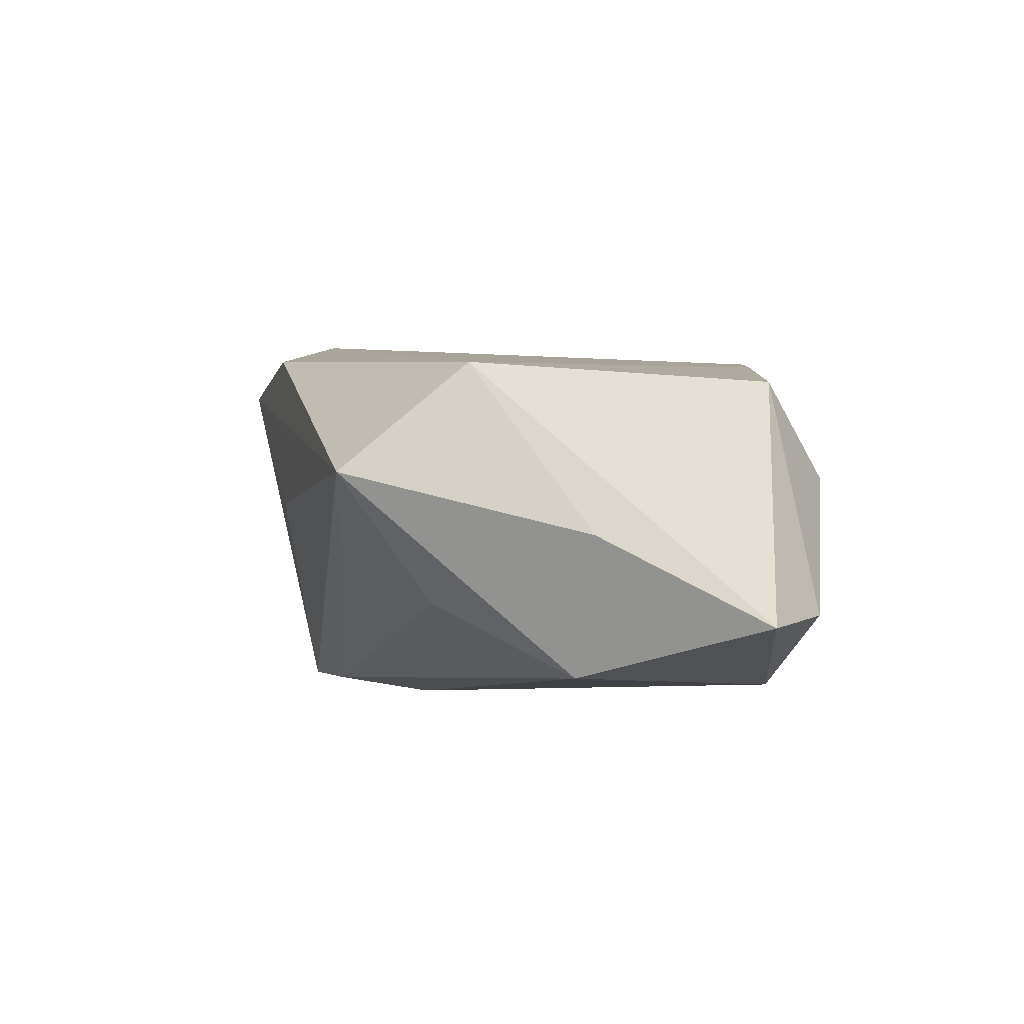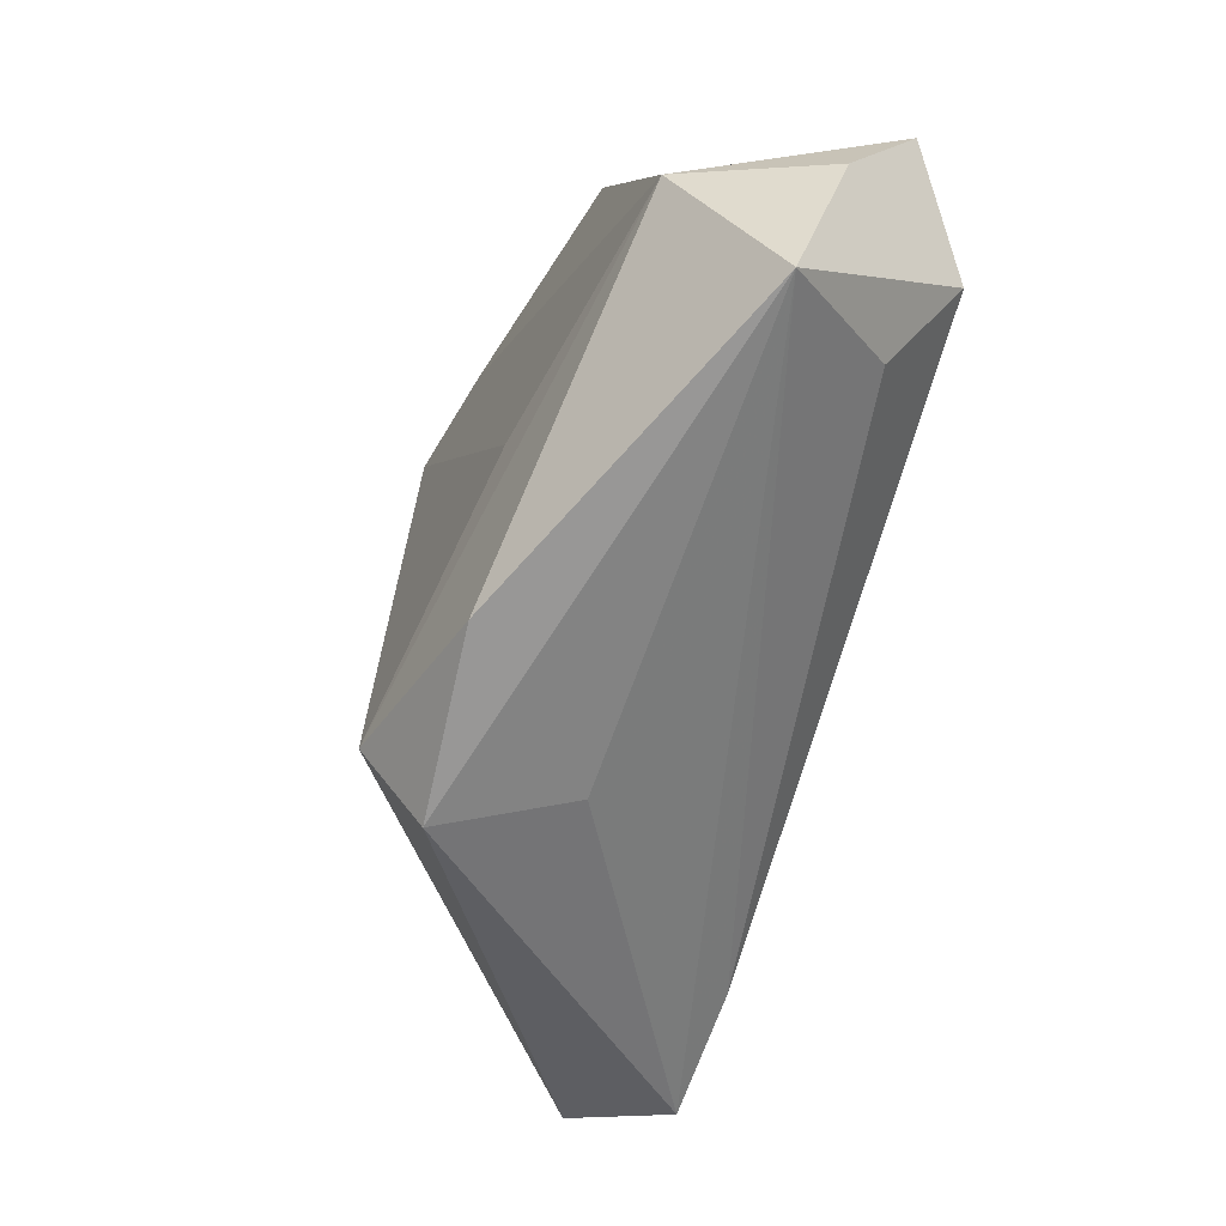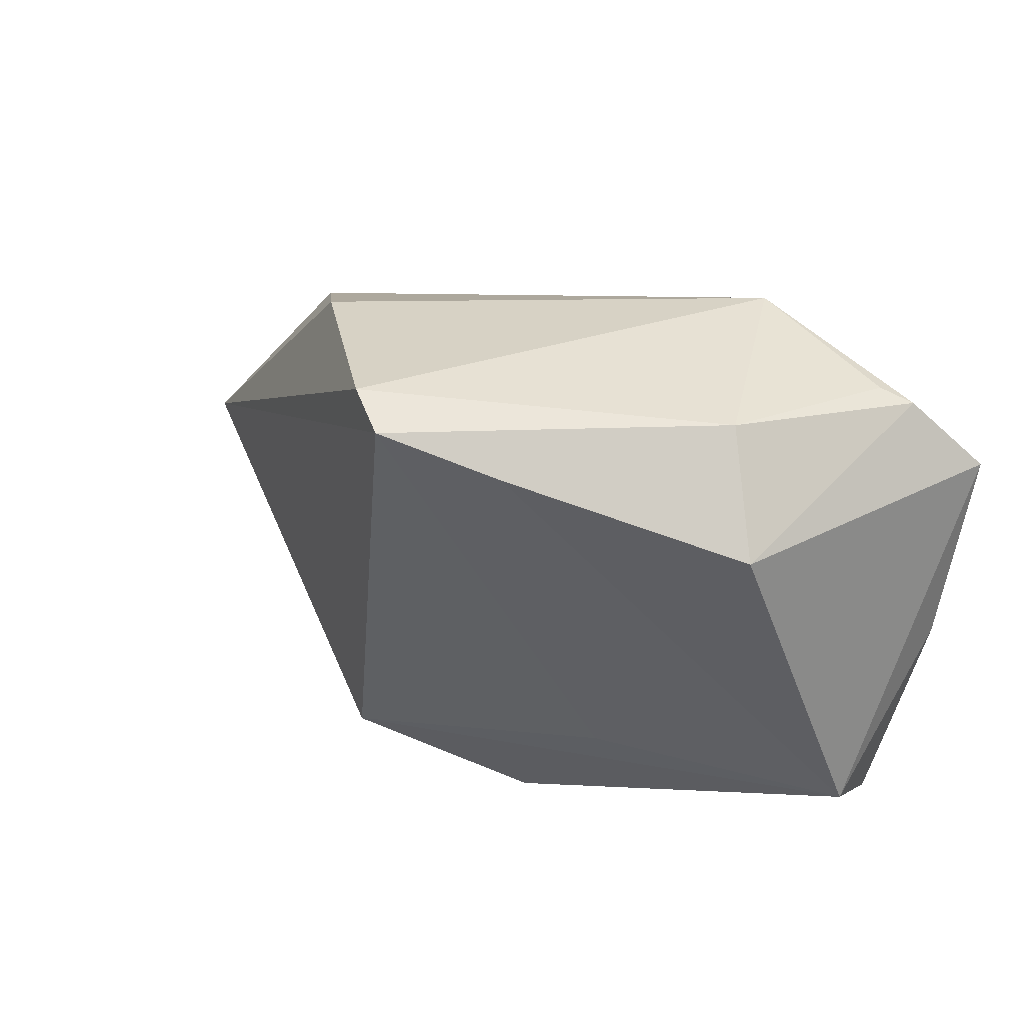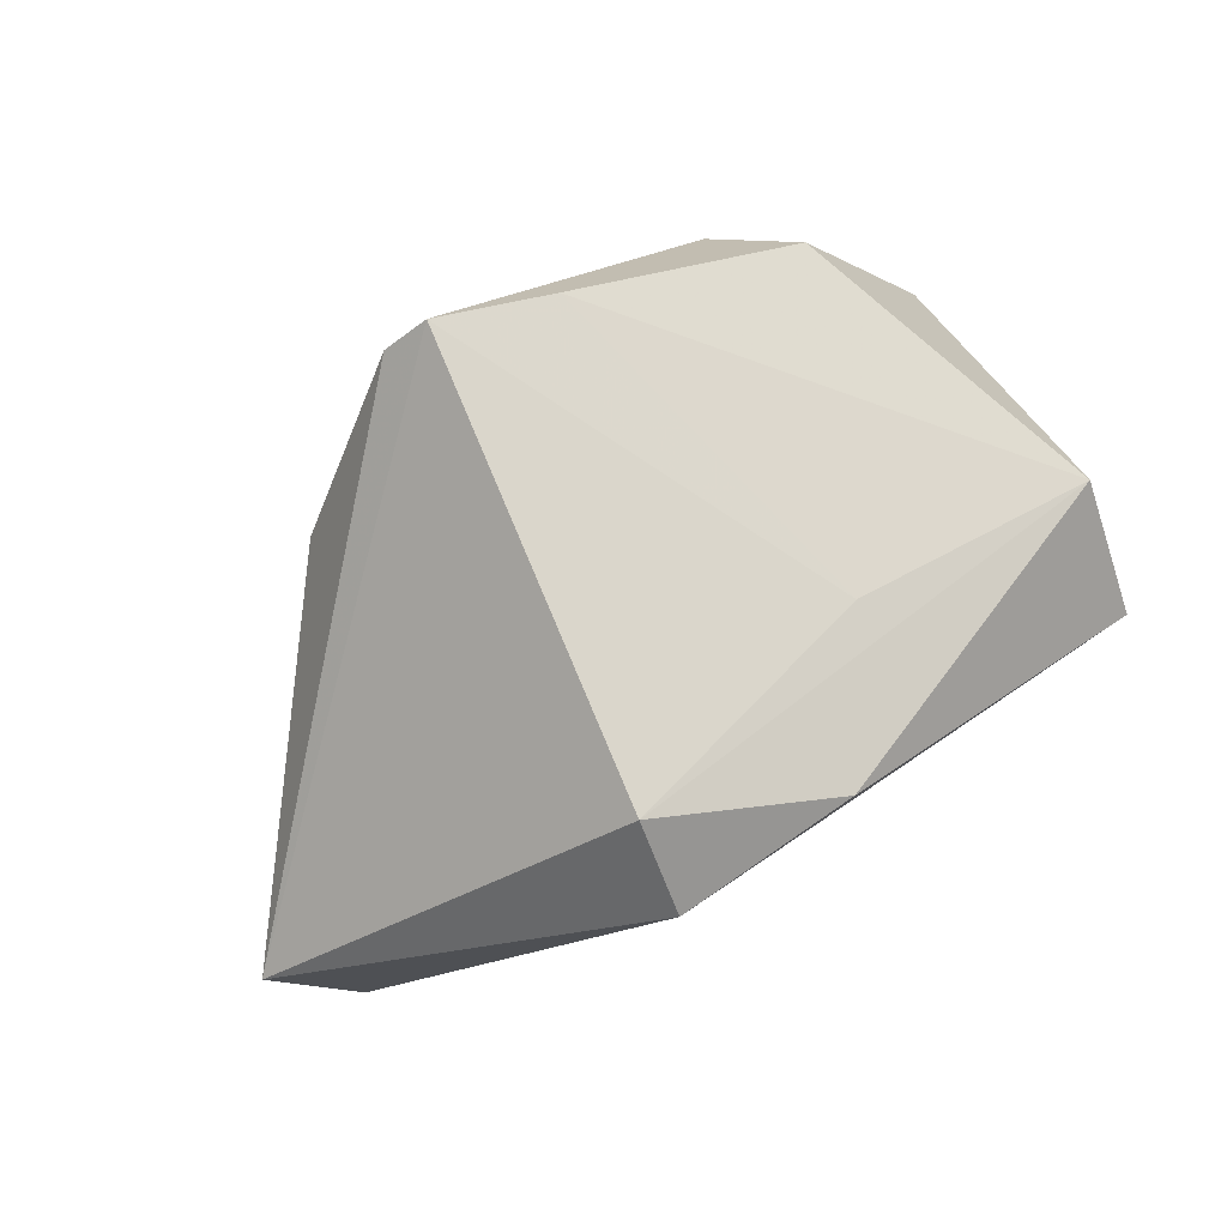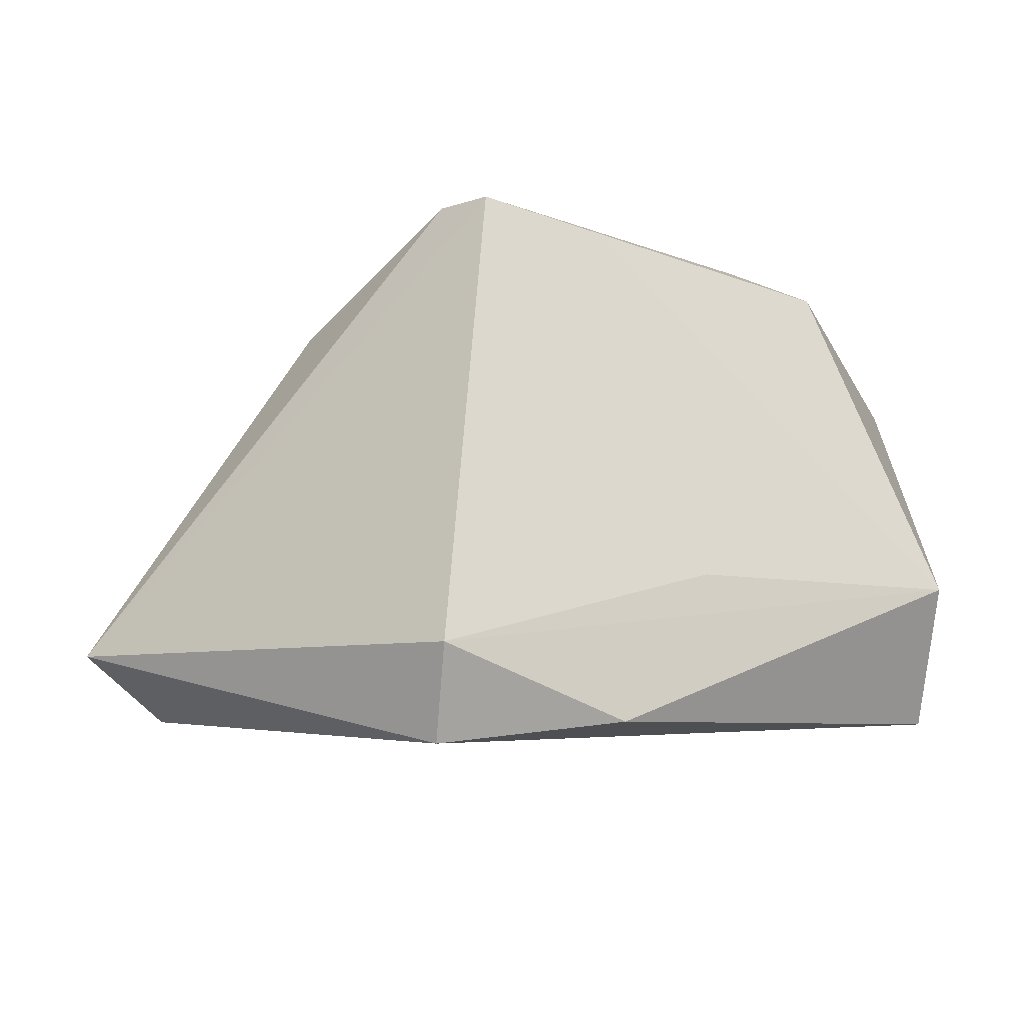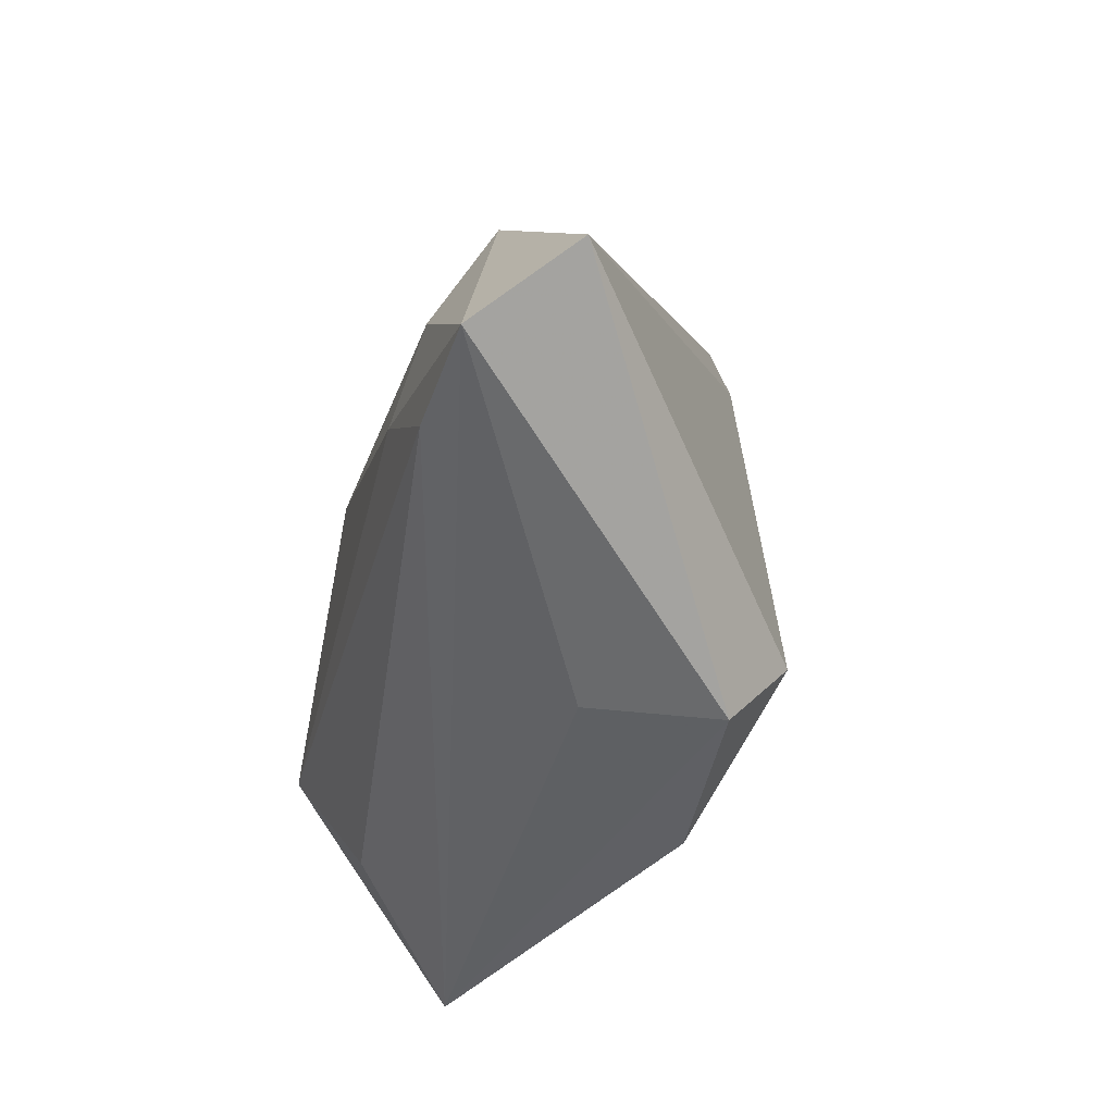
<metadata>
{"format":"obj","ext":"obj","renderer":"f3d","projection":"perspective","resolution":1024,"background":"white","views":[{"elev":-6.4,"azim":81.6,"up":"+Z"},{"elev":-61.4,"azim":73.9,"up":"+Y"},{"elev":50.1,"azim":29.9,"up":"+Y"},{"elev":79.9,"azim":-27.4,"up":"+Z"},{"elev":-18.7,"azim":-4.0,"up":"+Y"},{"elev":-50.4,"azim":-103.4,"up":"+Y"}]}
</metadata>
<code>
v -0.03602 0.02581 0.00106
v 0.005901 -0.0343 0.02113
v -0.01239 0.03642 0.02616
v 0.03326 0.02746 0.01509
v -0.04776 0.008674 -0.01468
v -0.01229 -0.0332 0.003477
v 0.01642 0.03117 -0.02357
v -0.05645 -0.02603 -0.01991
v -0.01797 -0.0372 0.01981
v 0.05052 0.02307 -0.01777
v 0.03751 -0.01686 -0.01429
v -0.06619 -0.01941 -0.008519
v 0.003107 0.0332 0.02274
v 0.04972 -0.01375 0.01347
v 0.05184 0.0009447 -0.007119
v -0.04322 -0.007375 -0.02182
v 0.04212 0.000226 -0.02357
v -0.01817 0.03681 0.02146
v 0.02484 0.03681 0.003645
v 0.0408 0.03137 -0.0156
v 0.0364 0.03238 -0.01503
v 0.04933 -0.02921 0.0001181
v -0.04016 -0.02289 -0.02124
v -0.02978 -0.01047 -0.02357
v -0.01739 -0.02604 0.02788
v 0.01679 -0.01456 0.02101
f 25 3 12
f 12 5 8
f 8 23 22
f 10 17 7
f 1 5 12
f 1 7 5
f 15 17 10
f 22 17 15
f 22 15 14
f 10 4 14
f 14 15 10
f 22 23 11
f 11 17 22
f 23 17 11
f 9 25 12
f 12 8 9
f 20 4 10
f 10 7 20
f 24 17 23
f 24 7 17
f 23 8 24
f 12 3 18
f 18 1 12
f 7 1 18
f 3 25 26
f 25 14 26
f 13 14 4
f 3 26 13
f 13 26 14
f 6 8 22
f 22 9 6
f 6 9 8
f 2 14 25
f 25 9 2
f 22 14 2
f 2 9 22
f 5 7 16
f 7 24 16
f 16 8 5
f 16 24 8
f 7 18 19
f 19 18 3
f 4 20 19
f 3 13 19
f 19 13 4
f 21 20 7
f 7 19 21
f 21 19 20

</code>
